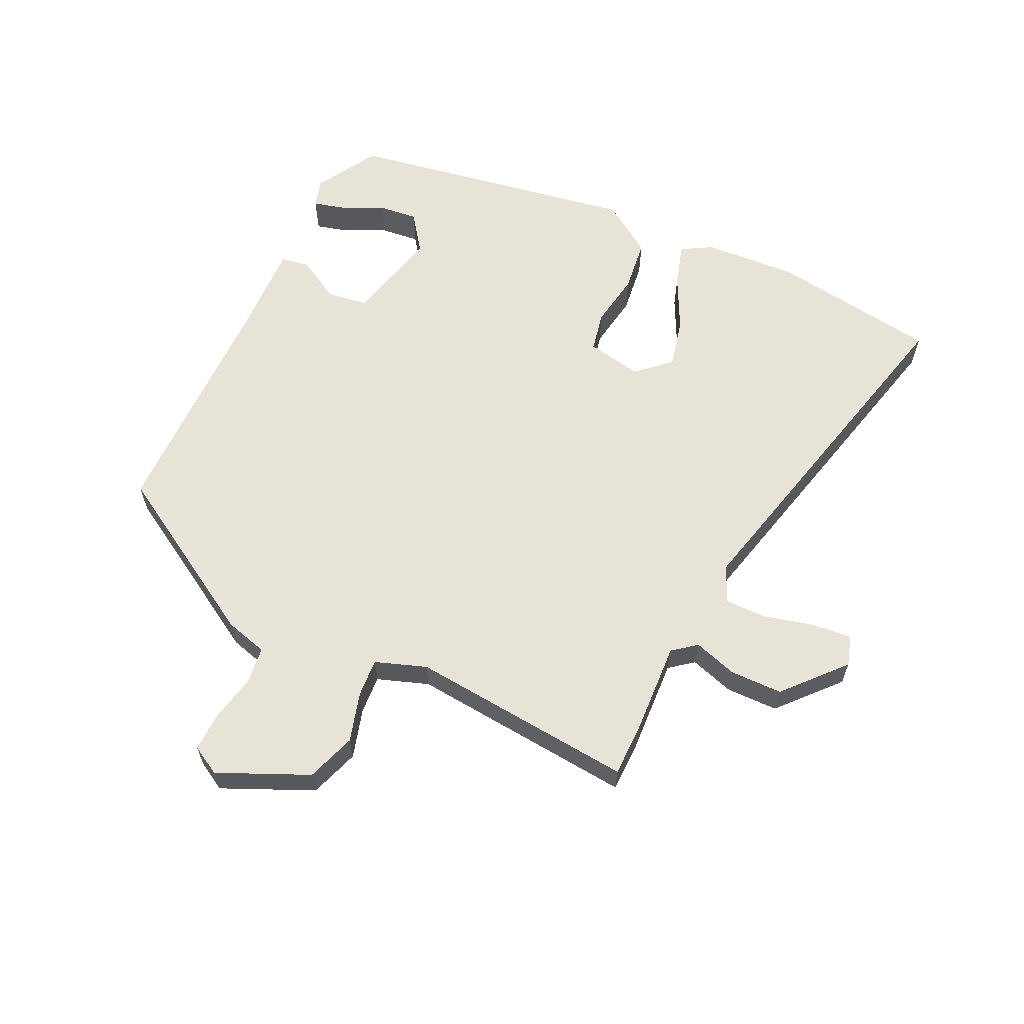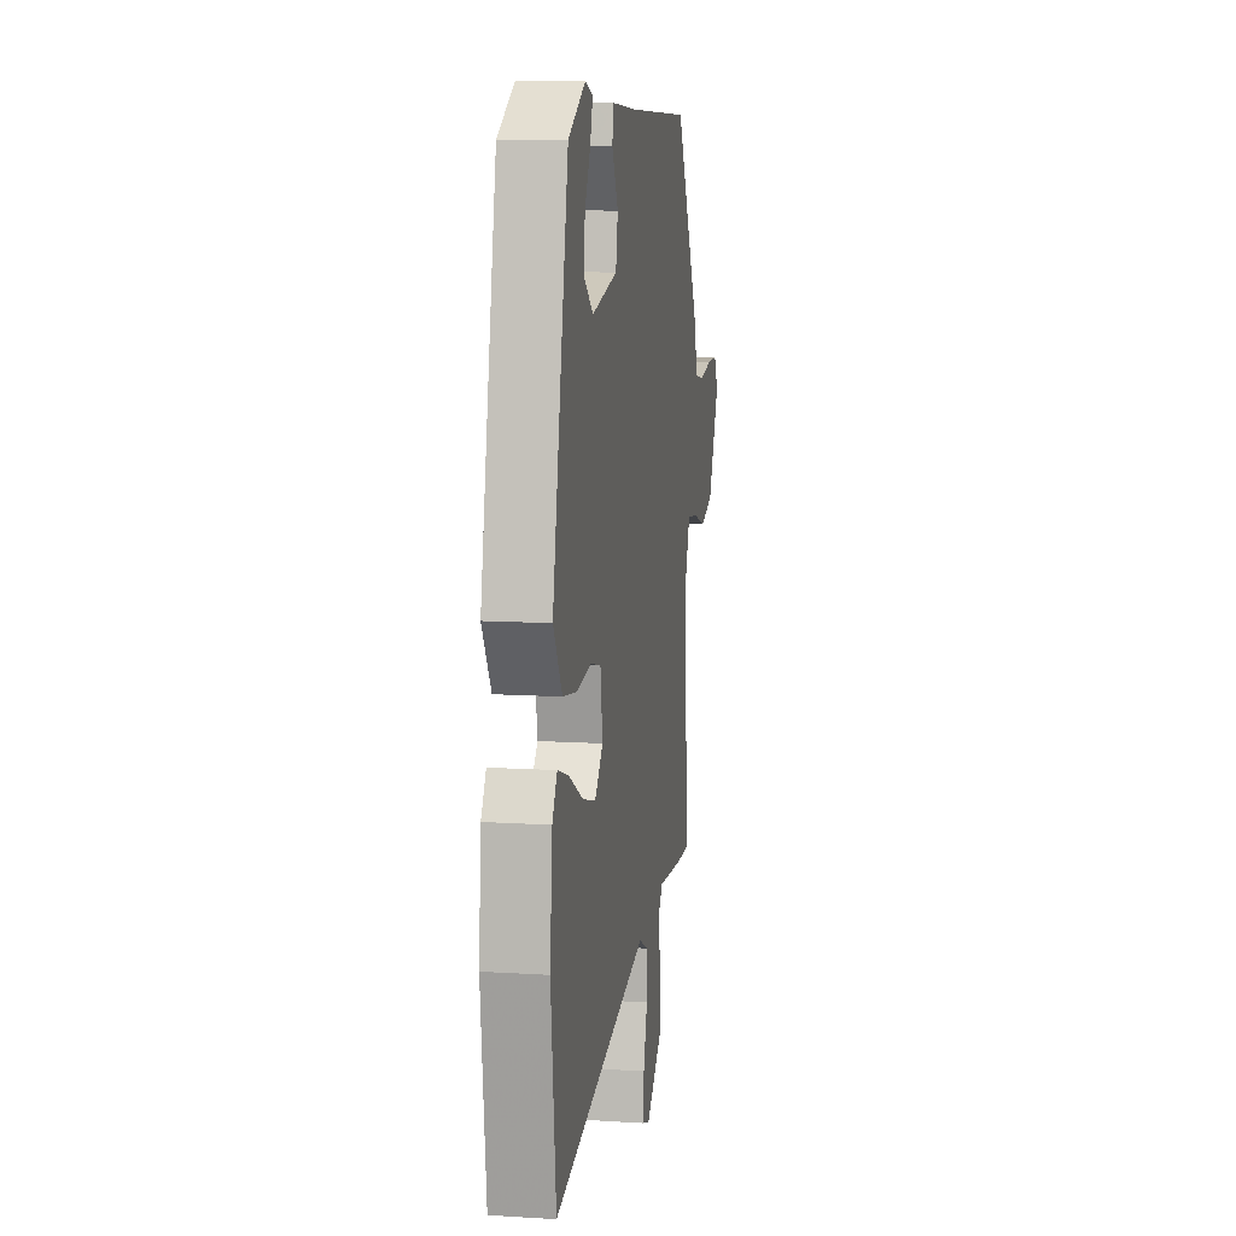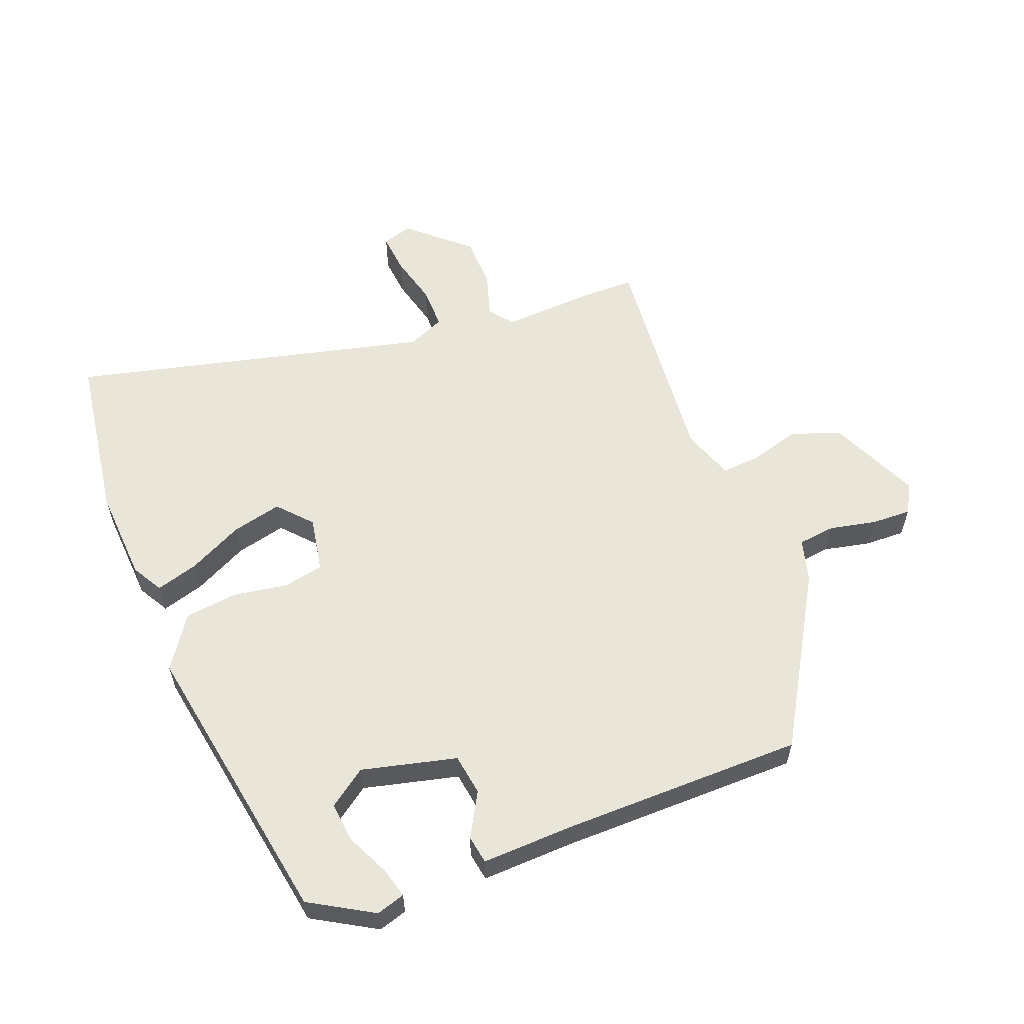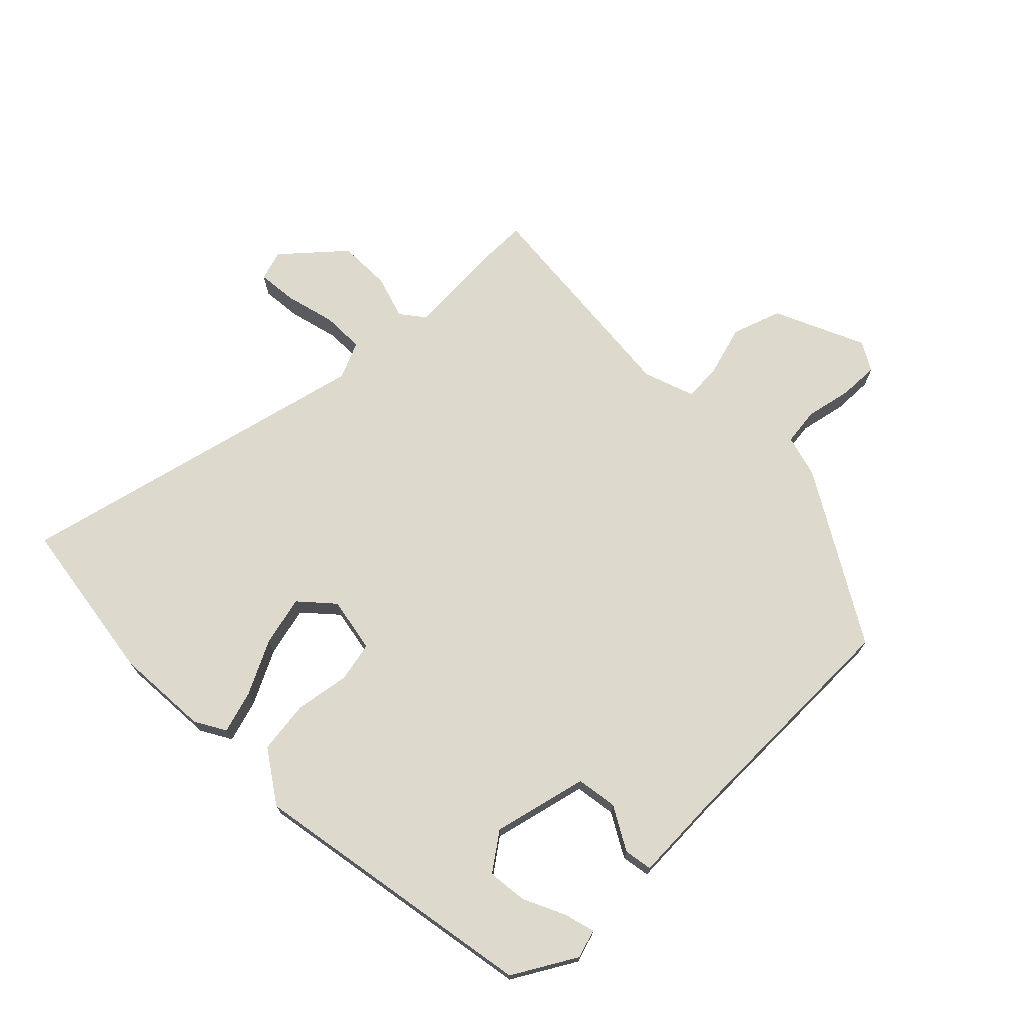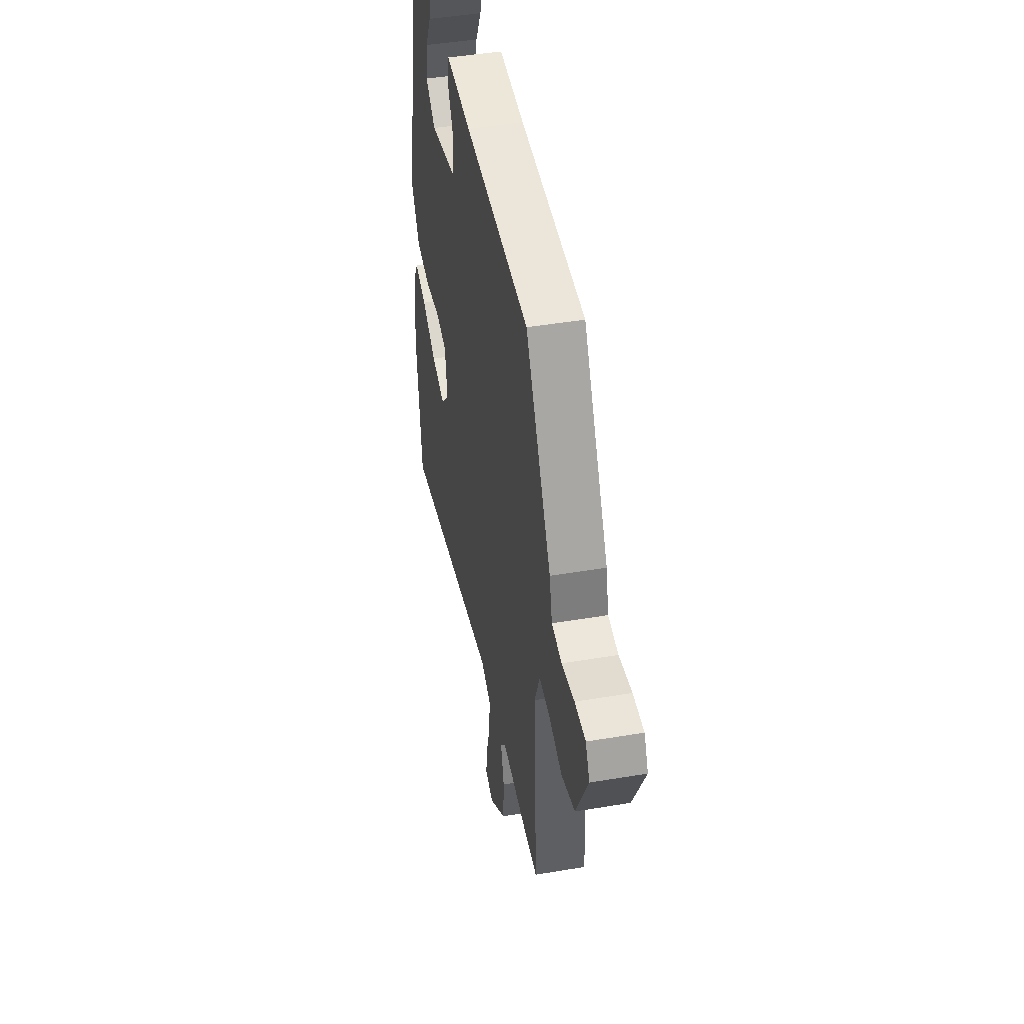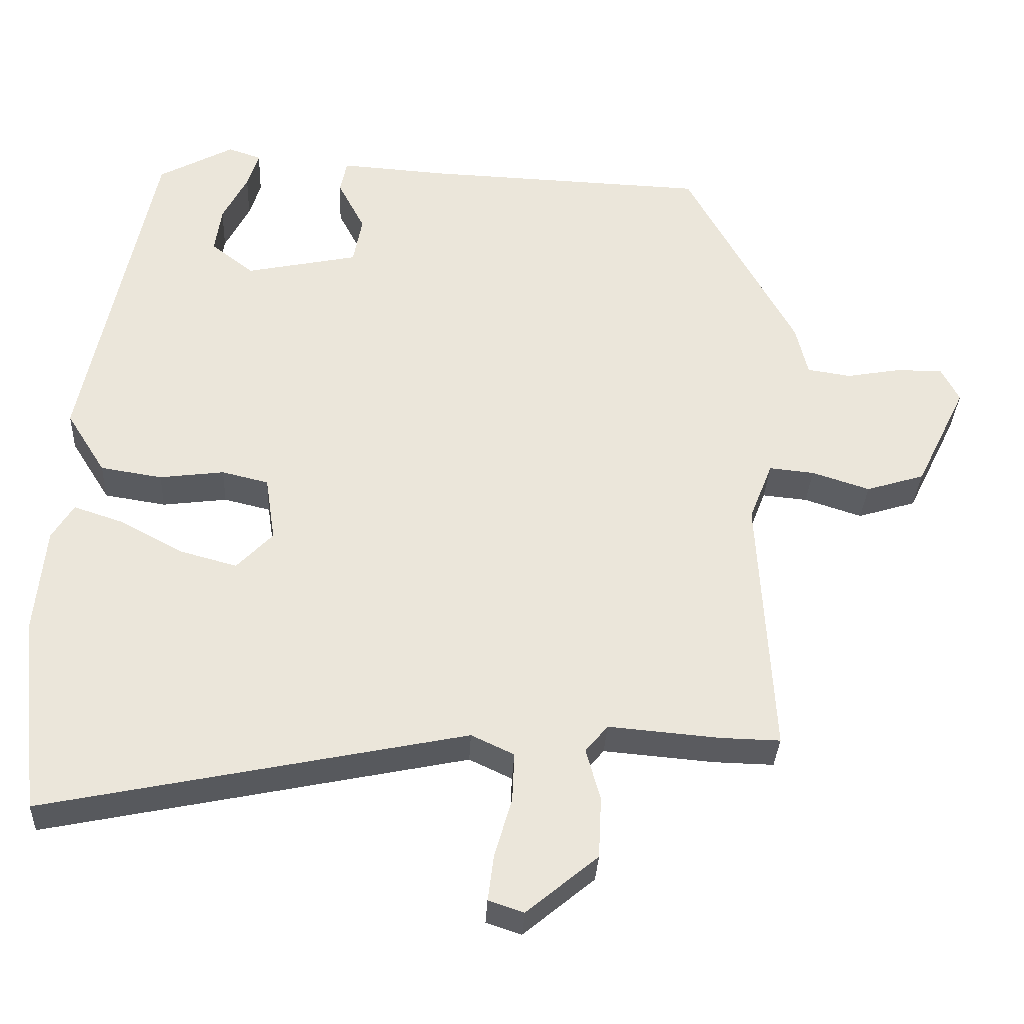
<metadata>
{"format":"obj","ext":"obj","renderer":"f3d","projection":"perspective","resolution":1024,"background":"white","views":[{"elev":61.9,"azim":117.4,"up":"+Y"},{"elev":11.0,"azim":-81.1,"up":"+Z"},{"elev":58.5,"azim":-19.3,"up":"+Y"},{"elev":71.9,"azim":-42.8,"up":"+Y"},{"elev":44.9,"azim":78.9,"up":"+Z"},{"elev":-32.8,"azim":-2.7,"up":"+Z"}]}
</metadata>
<code>
v -0.492 0.07 -0.575
v -0.521 0.07 -0.313
v -0.507 0.07 -0.167
v -0.478 0.07 -0.12
v -0.412 0.07 -0.142
v -0.329 0.07 -0.187
v -0.252 0.07 -0.208
v -0.204 0.07 -0.158
v -0.217 0.07 -0.071
v -0.279 0.07 -0.056
v -0.365 0.07 -0.067
v -0.447 0.07 -0.054
v -0.499 0.07 0.029
v -0.405 0.07 0.48
v -0.305 0.07 0.534
v -0.261 0.07 0.519
v -0.276 0.07 0.471
v -0.309 0.07 0.407
v -0.318 0.07 0.345
v -0.261 0.07 0.301
v -0.112 0.07 0.332
v -0.1 0.07 0.396
v -0.136 0.07 0.465
v -0.127 0.07 0.509
v 0.018 0.07 0.499
v 0.392 0.07 0.484
v 0.539 0.07 0.216
v 0.555 0.07 0.149
v 0.613 0.07 0.14
v 0.686 0.07 0.153
v 0.748 0.07 0.153
v 0.772 0.07 0.107
v 0.704 0.07 -0.032
v 0.626 0.07 -0.056
v 0.549 0.07 -0.031
v 0.489 0.07 -0.025
v 0.458 0.07 -0.104
v 0.478 0.07 -0.457
v 0.398 0.07 -0.455
v 0.25 0.07 -0.442
v 0.22 0.07 -0.478
v 0.239 0.07 -0.547
v 0.235 0.07 -0.629
v 0.14 0.07 -0.708
v 0.093 0.07 -0.692
v 0.101 0.07 -0.63
v 0.124 0.07 -0.552
v 0.127 0.07 -0.486
v 0.07 0.07 -0.459
v -0.492 0 -0.575
v -0.521 0 -0.313
v -0.507 0 -0.167
v -0.478 0 -0.12
v -0.412 0 -0.142
v -0.329 0 -0.187
v -0.252 0 -0.208
v -0.204 0 -0.158
v -0.217 0 -0.071
v -0.279 0 -0.056
v -0.365 0 -0.067
v -0.447 0 -0.054
v -0.499 0 0.029
v -0.405 0 0.48
v -0.305 0 0.534
v -0.261 0 0.519
v -0.276 0 0.471
v -0.309 0 0.407
v -0.318 0 0.345
v -0.261 0 0.301
v -0.112 0 0.332
v -0.1 0 0.396
v -0.136 0 0.465
v -0.127 0 0.509
v 0.018 0 0.499
v 0.392 0 0.484
v 0.539 0 0.216
v 0.555 0 0.149
v 0.613 0 0.14
v 0.686 0 0.153
v 0.748 0 0.153
v 0.772 0 0.107
v 0.704 0 -0.032
v 0.626 0 -0.056
v 0.549 0 -0.031
v 0.489 0 -0.025
v 0.458 0 -0.104
v 0.478 0 -0.457
v 0.398 0 -0.455
v 0.25 0 -0.442
v 0.22 0 -0.478
v 0.239 0 -0.547
v 0.235 0 -0.629
v 0.14 0 -0.708
v 0.093 0 -0.692
v 0.101 0 -0.63
v 0.124 0 -0.552
v 0.127 0 -0.486
v 0.07 0 -0.459
f 44 45 46 47
f 44 47 48
f 41 42 43 44
f 41 44 48
f 40 41 48 49
f 37 38 39 40
f 36 37 40 49
f 32 33 34 35
f 32 35 36
f 29 30 31 32
f 28 29 32 36
f 25 26 27 28
f 22 23 24 25
f 21 22 25 28
f 20 21 28 36
f 15 16 17 18
f 15 18 19
f 14 15 19
f 13 14 19
f 10 11 12 13
f 9 10 13 19
f 3 4 5 6
f 3 6 7
f 2 3 7
f 1 2 7
f 49 1 7 8
f 20 36 49 8
f 9 19 20
f 8 9 20
f 96 95 94 93
f 97 96 93
f 93 92 91 90
f 97 93 90
f 98 97 90 89
f 89 88 87 86
f 98 89 86 85
f 84 83 82 81
f 85 84 81
f 81 80 79 78
f 85 81 78 77
f 77 76 75 74
f 74 73 72 71
f 77 74 71 70
f 85 77 70 69
f 67 66 65 64
f 68 67 64
f 68 64 63
f 68 63 62
f 62 61 60 59
f 68 62 59 58
f 55 54 53 52
f 56 55 52
f 56 52 51
f 56 51 50
f 57 56 50 98
f 57 98 85 69
f 69 68 58
f 69 58 57
f 1 50 51 2
f 2 51 52 3
f 3 52 53 4
f 4 53 54 5
f 5 54 55 6
f 6 55 56 7
f 7 56 57 8
f 8 57 58 9
f 9 58 59 10
f 10 59 60 11
f 11 60 61 12
f 12 61 62 13
f 13 62 63 14
f 14 63 64 15
f 15 64 65 16
f 16 65 66 17
f 17 66 67 18
f 18 67 68 19
f 19 68 69 20
f 20 69 70 21
f 21 70 71 22
f 22 71 72 23
f 23 72 73 24
f 24 73 74 25
f 25 74 75 26
f 26 75 76 27
f 27 76 77 28
f 28 77 78 29
f 29 78 79 30
f 30 79 80 31
f 31 80 81 32
f 32 81 82 33
f 33 82 83 34
f 34 83 84 35
f 35 84 85 36
f 36 85 86 37
f 37 86 87 38
f 38 87 88 39
f 39 88 89 40
f 40 89 90 41
f 41 90 91 42
f 42 91 92 43
f 43 92 93 44
f 44 93 94 45
f 45 94 95 46
f 46 95 96 47
f 47 96 97 48
f 48 97 98 49
f 49 98 50 1

</code>
